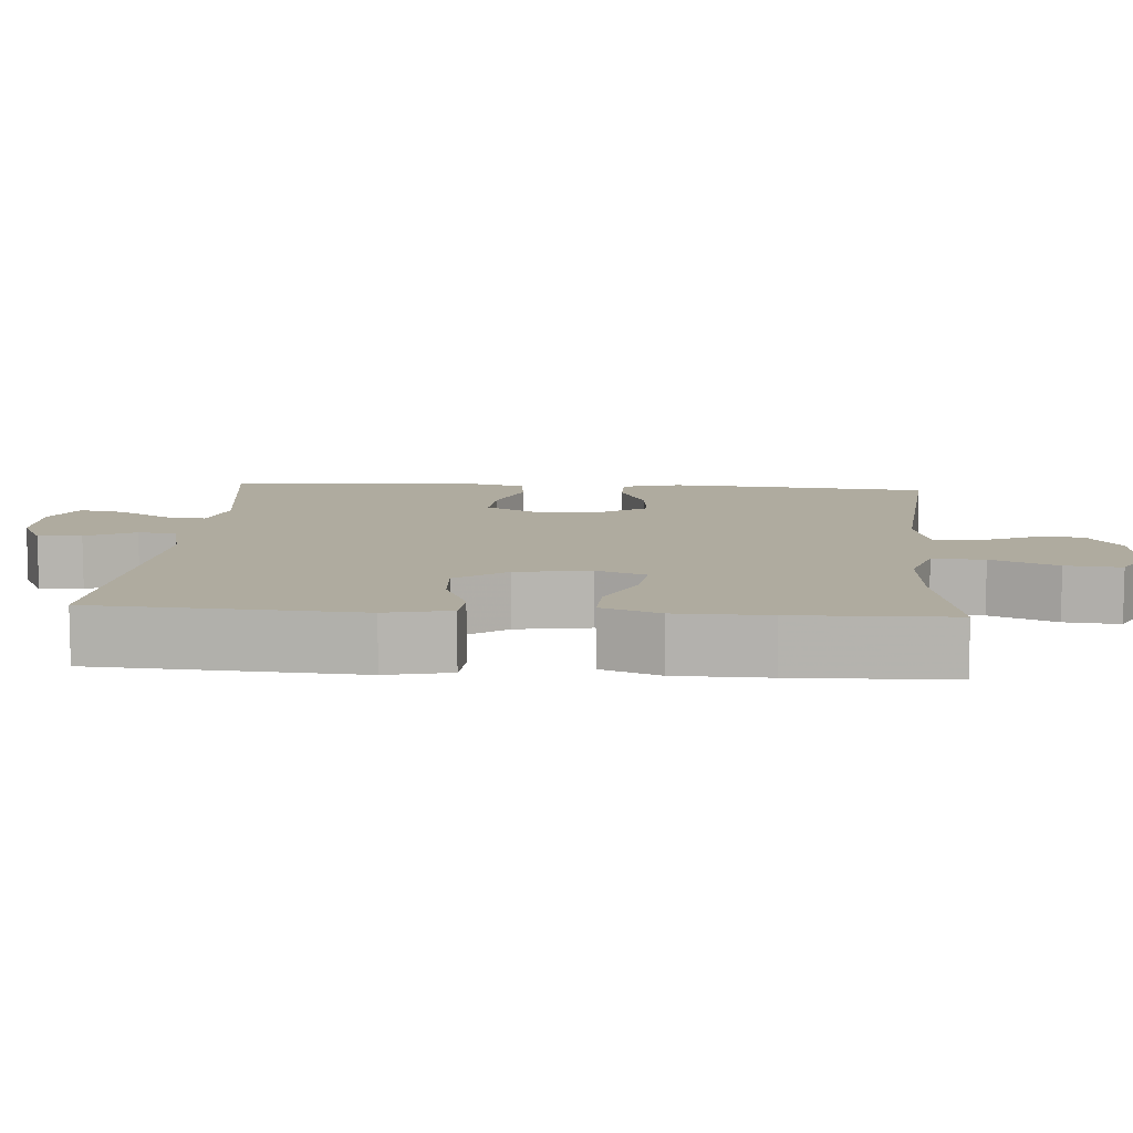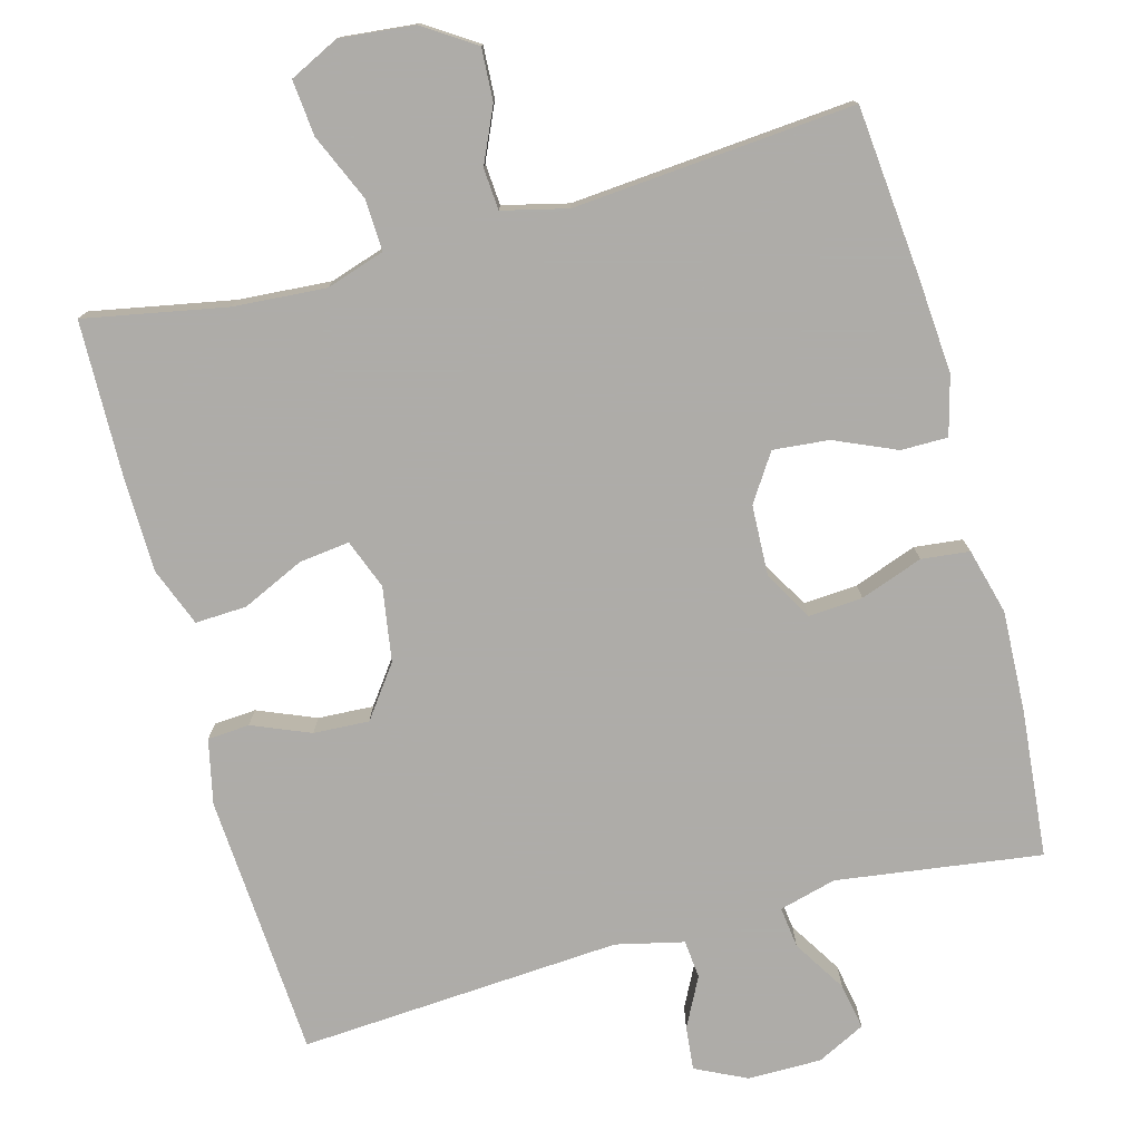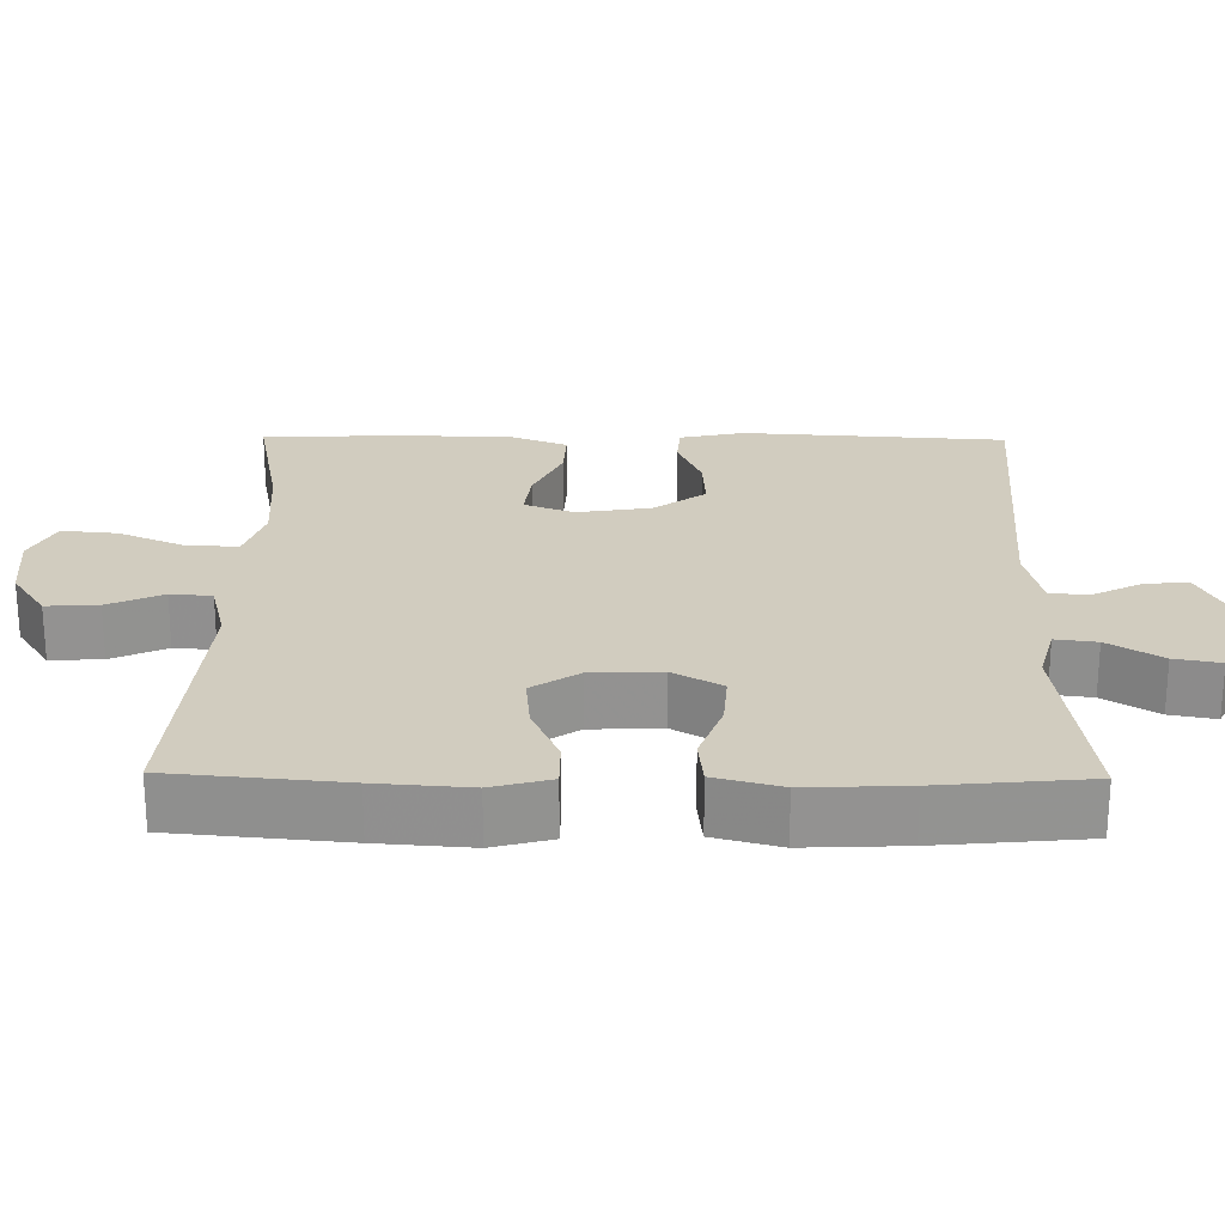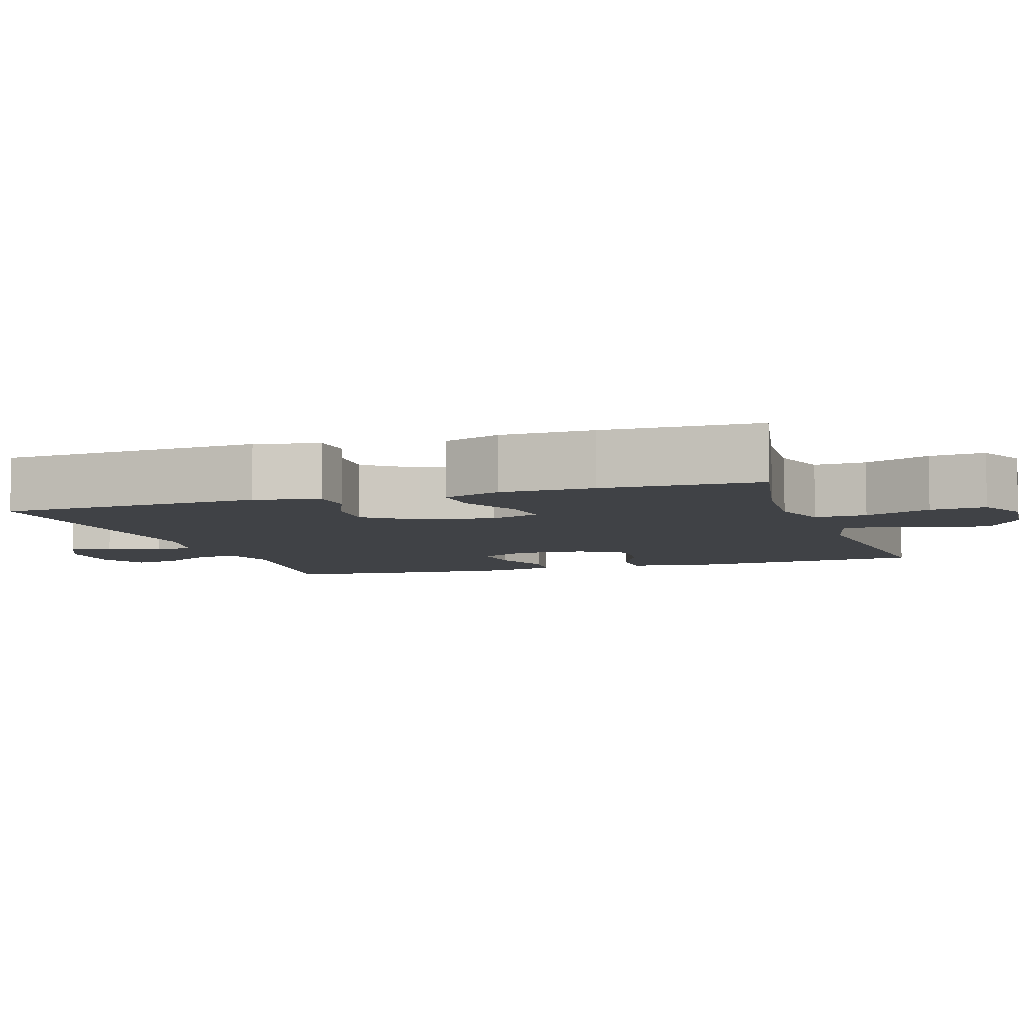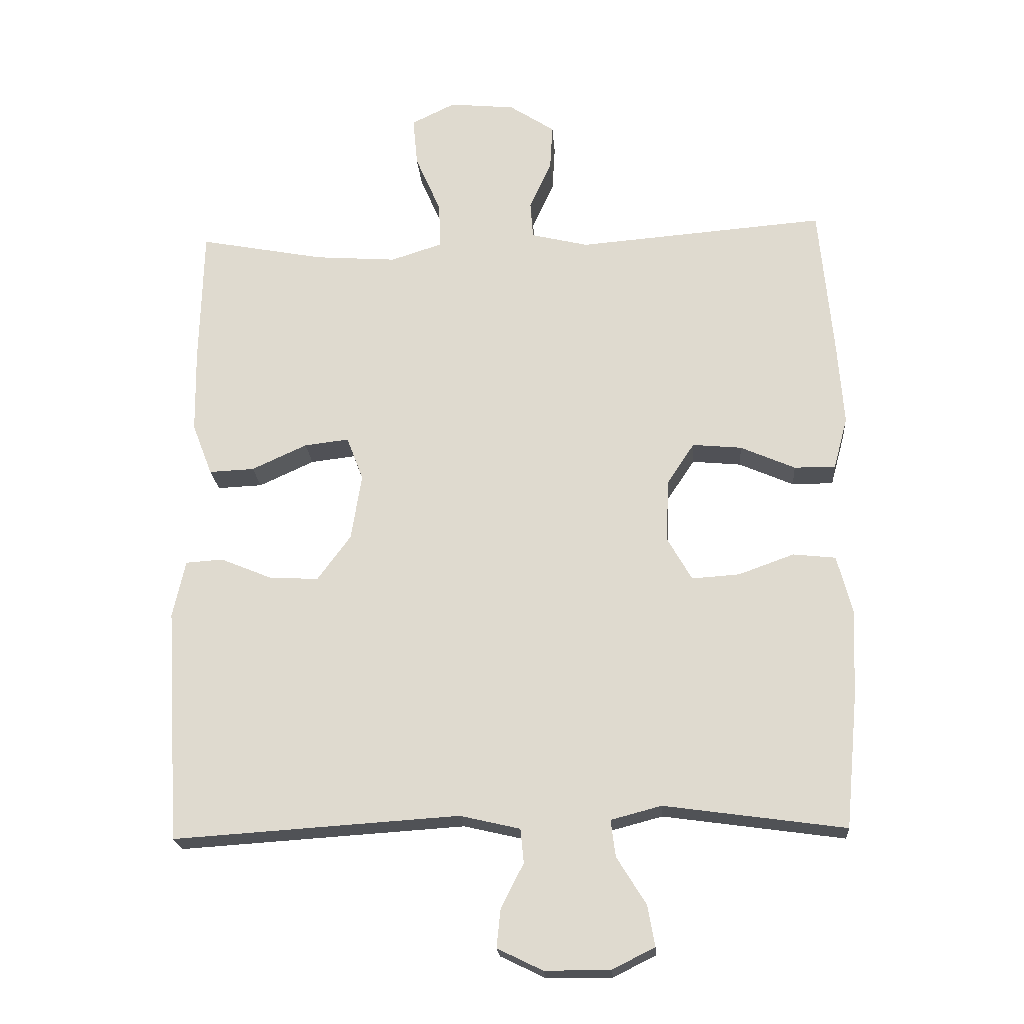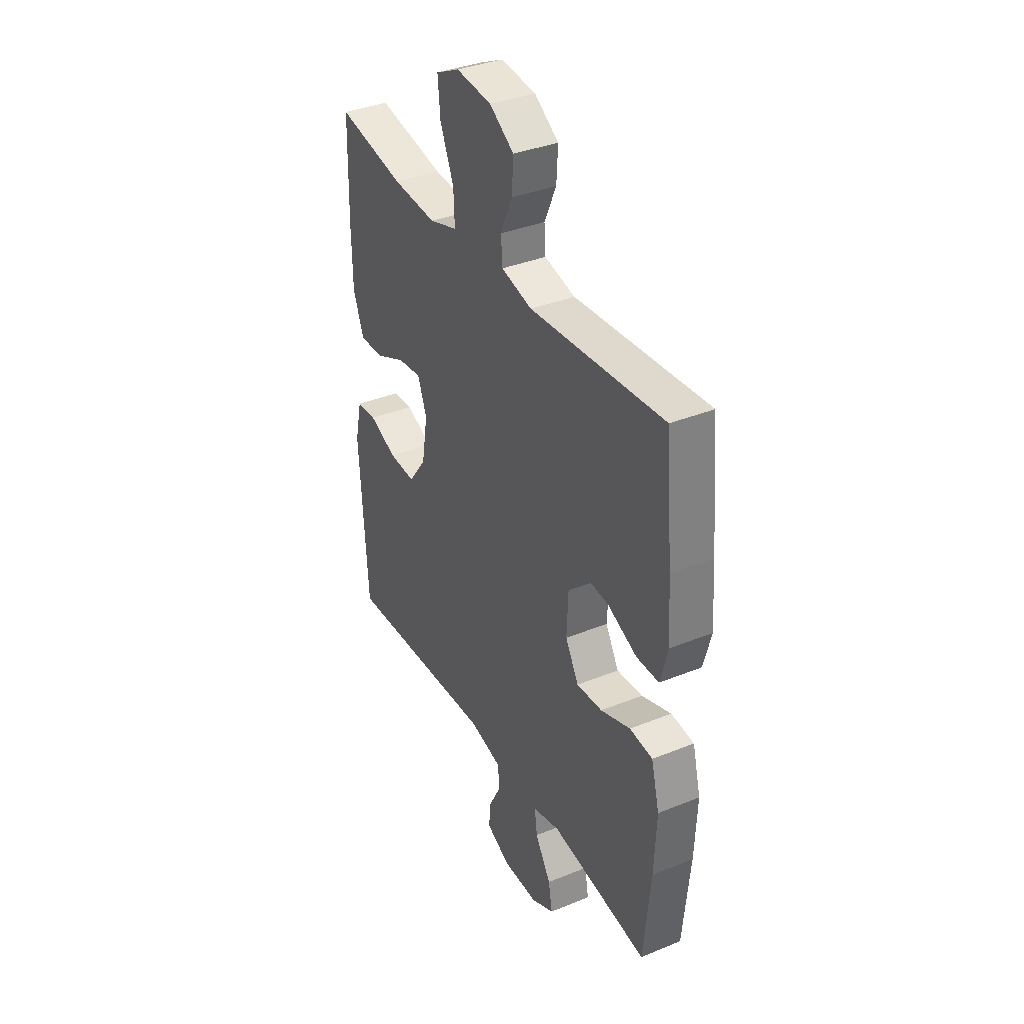
<metadata>
{"format":"obj","ext":"obj","renderer":"f3d","projection":"perspective","resolution":1024,"background":"white","views":[{"elev":9.6,"azim":-85.8,"up":"+Y"},{"elev":-77.0,"azim":15.3,"up":"+Y"},{"elev":23.8,"azim":90.8,"up":"+Y"},{"elev":-6.4,"azim":-72.1,"up":"+Y"},{"elev":-20.9,"azim":4.2,"up":"+Z"},{"elev":36.6,"azim":62.2,"up":"+Z"}]}
</metadata>
<code>
v 0.5 0.07 0.5
v 0.521 0.07 0.271
v 0.53 0.07 0.147
v 0.509 0.07 0.069
v 0.447 0.07 0.069
v 0.365 0.07 0.105
v 0.291 0.07 0.112
v 0.25 0.07 0.05
v 0.246 0.07 -0.044
v 0.283 0.07 -0.109
v 0.355 0.07 -0.104
v 0.438 0.07 -0.074
v 0.502 0.07 -0.081
v 0.525 0.07 -0.169
v 0.519 0.07 -0.302
v 0.5 0.07 -0.5
v 0.228 0.07 -0.462
v 0.152 0.07 -0.482
v 0.159 0.07 -0.537
v 0.203 0.07 -0.608
v 0.214 0.07 -0.669
v 0.15 0.07 -0.701
v 0.052 0.07 -0.701
v -0.016 0.07 -0.668
v -0.01 0.07 -0.61
v 0.024 0.07 -0.544
v 0.019 0.07 -0.493
v -0.071 0.07 -0.472
v -0.5 0.07 -0.5
v -0.522 0.07 -0.149
v -0.503 0.07 -0.063
v -0.447 0.07 -0.059
v -0.37 0.07 -0.091
v -0.296 0.07 -0.095
v -0.246 0.07 -0.027
v -0.23 0.07 0.072
v -0.255 0.07 0.138
v -0.322 0.07 0.13
v -0.405 0.07 0.092
v -0.473 0.07 0.089
v -0.503 0.07 0.167
v -0.505 0.07 0.291
v -0.5 0.07 0.5
v -0.312 0.07 0.464
v -0.189 0.07 0.455
v -0.111 0.07 0.48
v -0.114 0.07 0.549
v -0.152 0.07 0.637
v -0.159 0.07 0.711
v -0.093 0.07 0.743
v 0.006 0.07 0.733
v 0.074 0.07 0.688
v 0.07 0.07 0.619
v 0.037 0.07 0.546
v 0.041 0.07 0.491
v 0.127 0.07 0.47
v 0.5 0 0.5
v 0.521 0 0.271
v 0.53 0 0.147
v 0.509 0 0.069
v 0.447 0 0.069
v 0.365 0 0.105
v 0.291 0 0.112
v 0.25 0 0.05
v 0.246 0 -0.044
v 0.283 0 -0.109
v 0.355 0 -0.104
v 0.438 0 -0.074
v 0.502 0 -0.081
v 0.525 0 -0.169
v 0.519 0 -0.302
v 0.5 0 -0.5
v 0.228 0 -0.462
v 0.152 0 -0.482
v 0.159 0 -0.537
v 0.203 0 -0.608
v 0.214 0 -0.669
v 0.15 0 -0.701
v 0.052 0 -0.701
v -0.016 0 -0.668
v -0.01 0 -0.61
v 0.024 0 -0.544
v 0.019 0 -0.493
v -0.071 0 -0.472
v -0.5 0 -0.5
v -0.522 0 -0.149
v -0.503 0 -0.063
v -0.447 0 -0.059
v -0.37 0 -0.091
v -0.296 0 -0.095
v -0.246 0 -0.027
v -0.23 0 0.072
v -0.255 0 0.138
v -0.322 0 0.13
v -0.405 0 0.092
v -0.473 0 0.089
v -0.503 0 0.167
v -0.505 0 0.291
v -0.5 0 0.5
v -0.312 0 0.464
v -0.189 0 0.455
v -0.111 0 0.48
v -0.114 0 0.549
v -0.152 0 0.637
v -0.159 0 0.711
v -0.093 0 0.743
v 0.006 0 0.733
v 0.074 0 0.688
v 0.07 0 0.619
v 0.037 0 0.546
v 0.041 0 0.491
v 0.127 0 0.47
f 51 52 53 54
f 51 54 55
f 50 51 55
f 47 48 49 50
f 46 47 50 55
f 45 46 55 56
f 41 42 43 44
f 41 44 45
f 38 39 40 41
f 37 38 41 45
f 36 37 45 56
f 30 31 32 33
f 28 29 30 33
f 27 28 33 34
f 23 24 25 26
f 23 26 27
f 22 23 27
f 19 20 21 22
f 18 19 22 27
f 17 18 27 34
f 11 12 13 14
f 10 11 14 15
f 3 4 5 6
f 3 6 7
f 2 3 7
f 1 2 7
f 35 36 56 1
f 10 15 16 17
f 9 10 17 34
f 8 9 34 35
f 1 7 8 35
f 110 109 108 107
f 111 110 107
f 111 107 106
f 106 105 104 103
f 111 106 103 102
f 112 111 102 101
f 100 99 98 97
f 101 100 97
f 97 96 95 94
f 101 97 94 93
f 112 101 93 92
f 89 88 87 86
f 89 86 85 84
f 90 89 84 83
f 82 81 80 79
f 83 82 79
f 83 79 78
f 78 77 76 75
f 83 78 75 74
f 90 83 74 73
f 70 69 68 67
f 71 70 67 66
f 62 61 60 59
f 63 62 59
f 63 59 58
f 63 58 57
f 57 112 92 91
f 73 72 71 66
f 90 73 66 65
f 91 90 65 64
f 91 64 63 57
f 1 57 58 2
f 2 58 59 3
f 3 59 60 4
f 4 60 61 5
f 5 61 62 6
f 6 62 63 7
f 7 63 64 8
f 8 64 65 9
f 9 65 66 10
f 10 66 67 11
f 11 67 68 12
f 12 68 69 13
f 13 69 70 14
f 14 70 71 15
f 15 71 72 16
f 16 72 73 17
f 17 73 74 18
f 18 74 75 19
f 19 75 76 20
f 20 76 77 21
f 21 77 78 22
f 22 78 79 23
f 23 79 80 24
f 24 80 81 25
f 25 81 82 26
f 26 82 83 27
f 27 83 84 28
f 28 84 85 29
f 29 85 86 30
f 30 86 87 31
f 31 87 88 32
f 32 88 89 33
f 33 89 90 34
f 34 90 91 35
f 35 91 92 36
f 36 92 93 37
f 37 93 94 38
f 38 94 95 39
f 39 95 96 40
f 40 96 97 41
f 41 97 98 42
f 42 98 99 43
f 43 99 100 44
f 44 100 101 45
f 45 101 102 46
f 46 102 103 47
f 47 103 104 48
f 48 104 105 49
f 49 105 106 50
f 50 106 107 51
f 51 107 108 52
f 52 108 109 53
f 53 109 110 54
f 54 110 111 55
f 55 111 112 56
f 56 112 57 1

</code>
